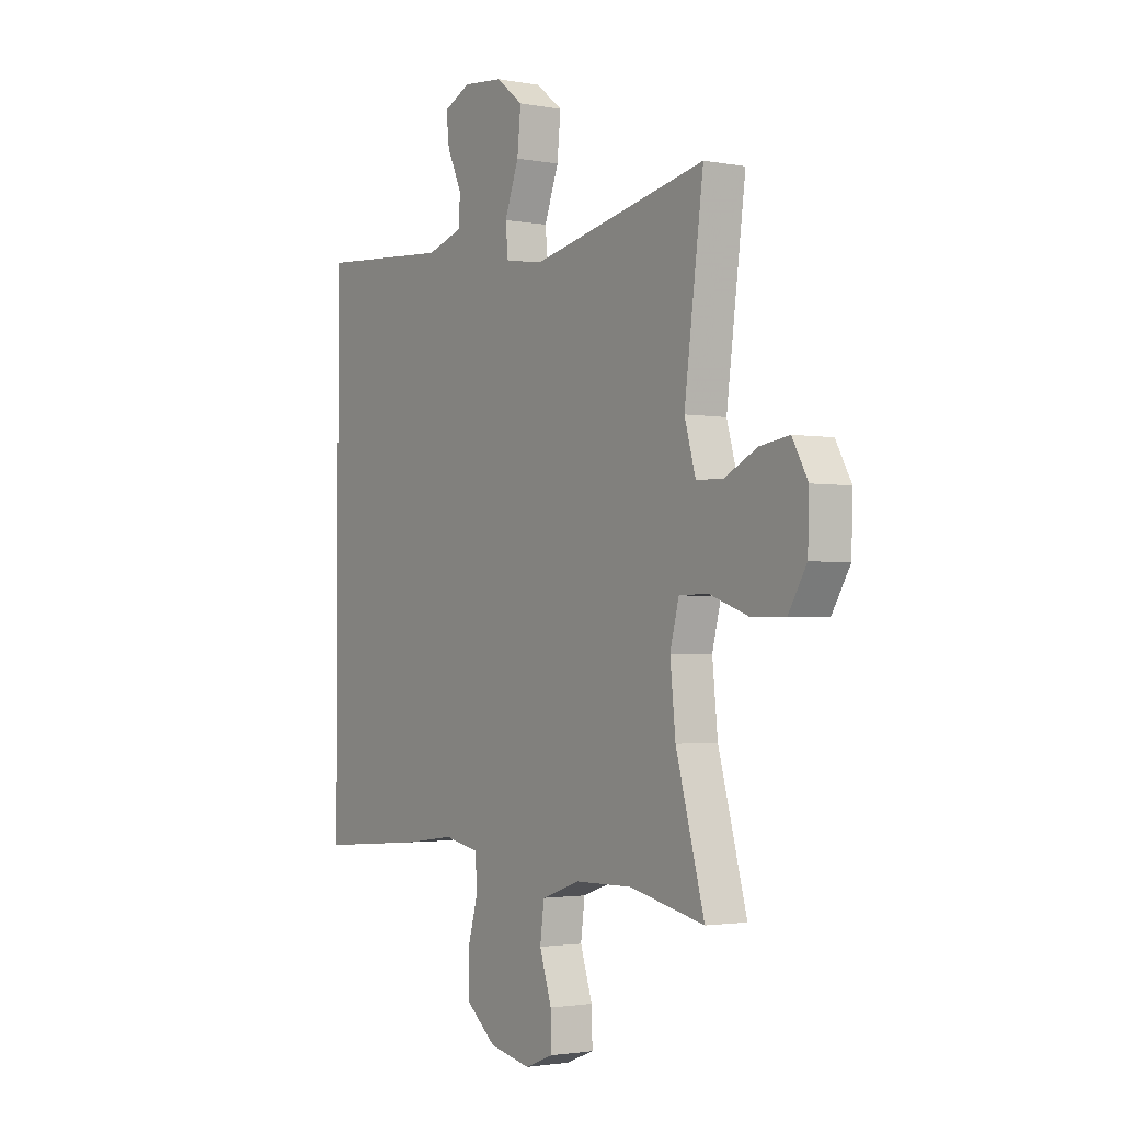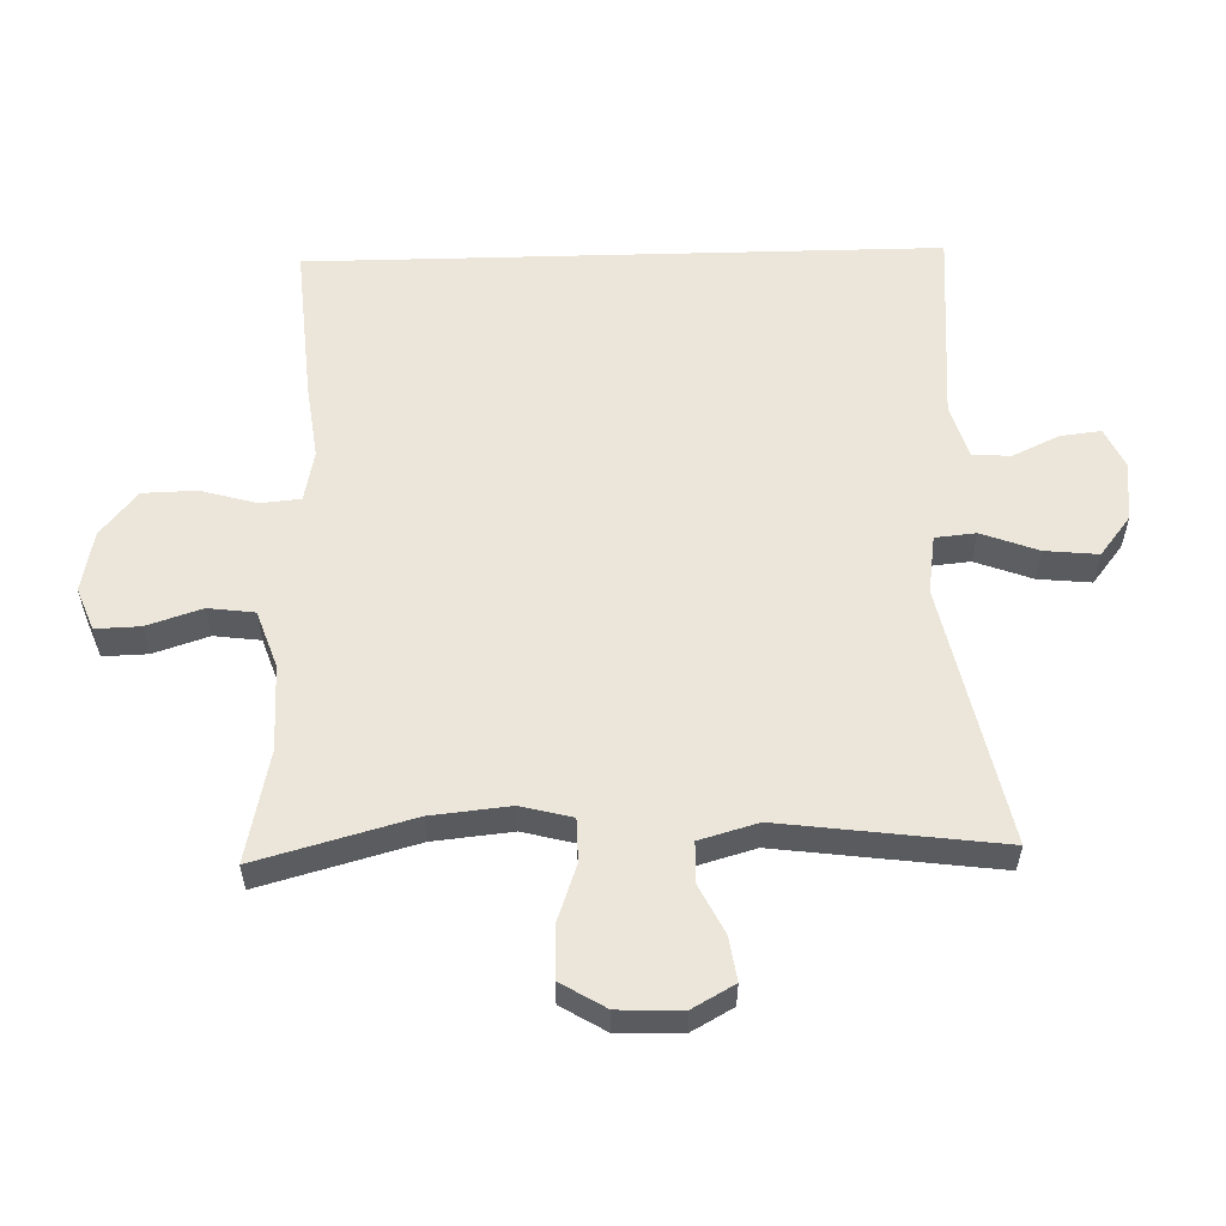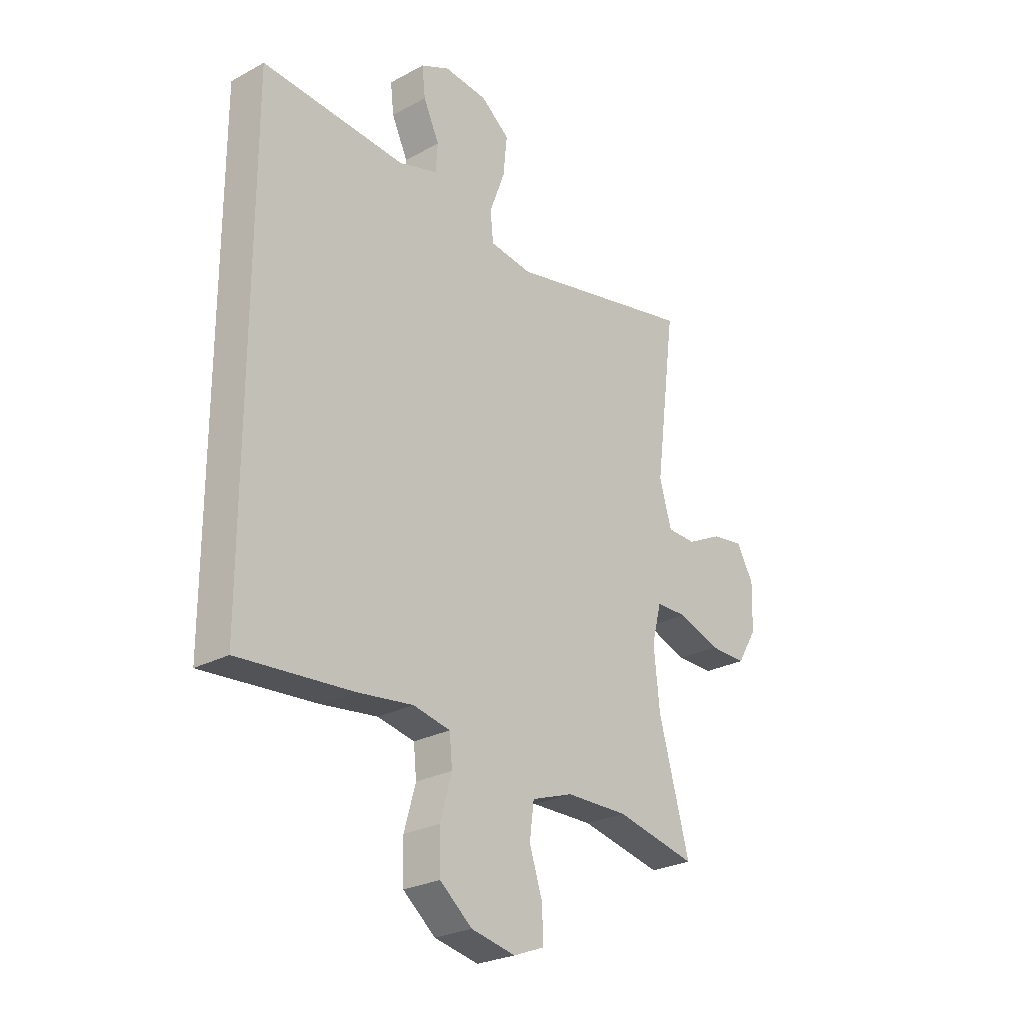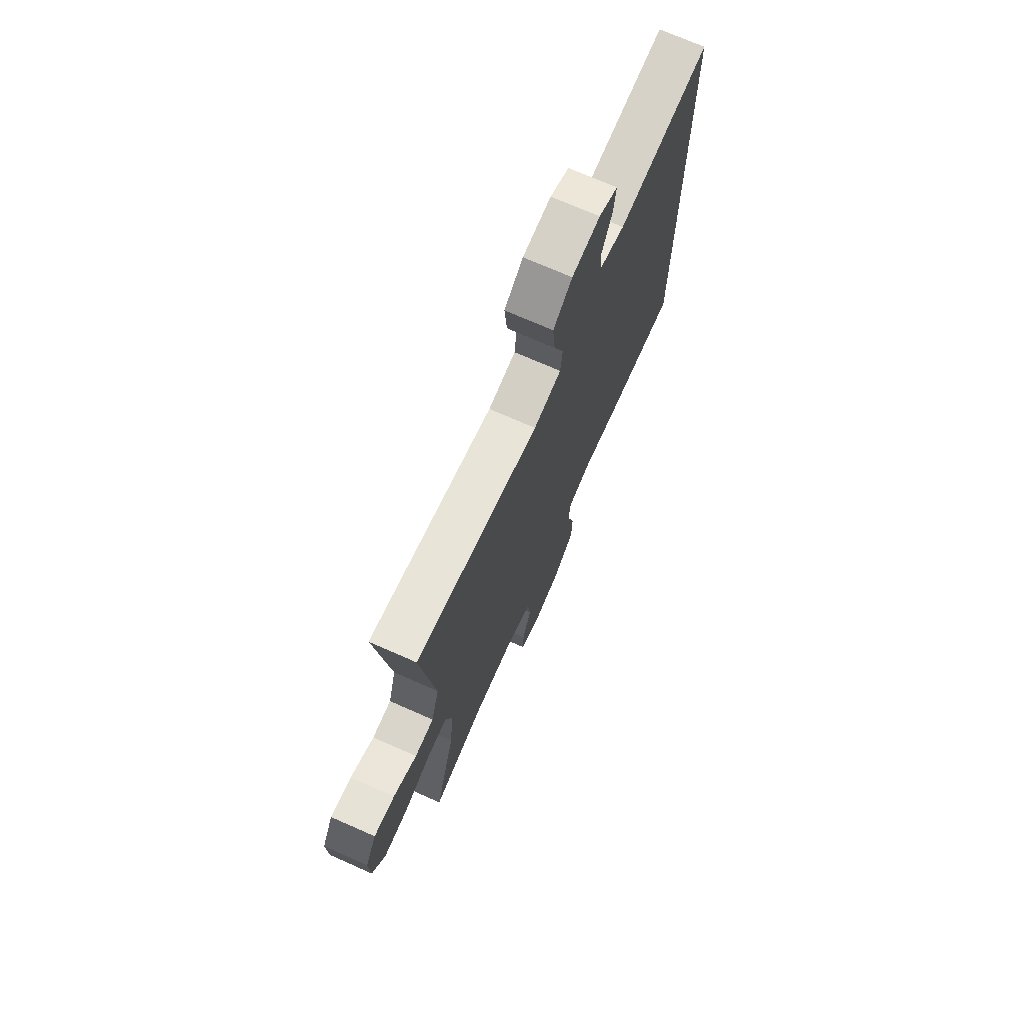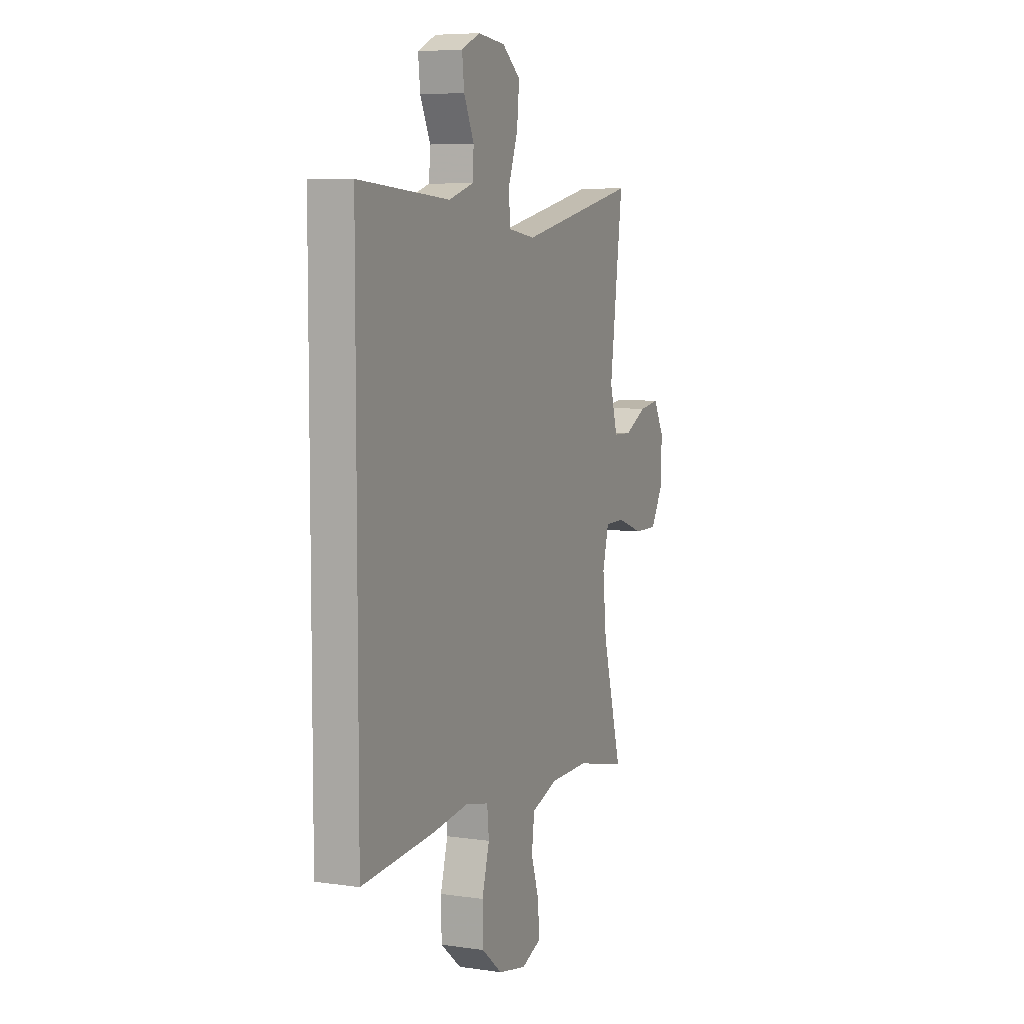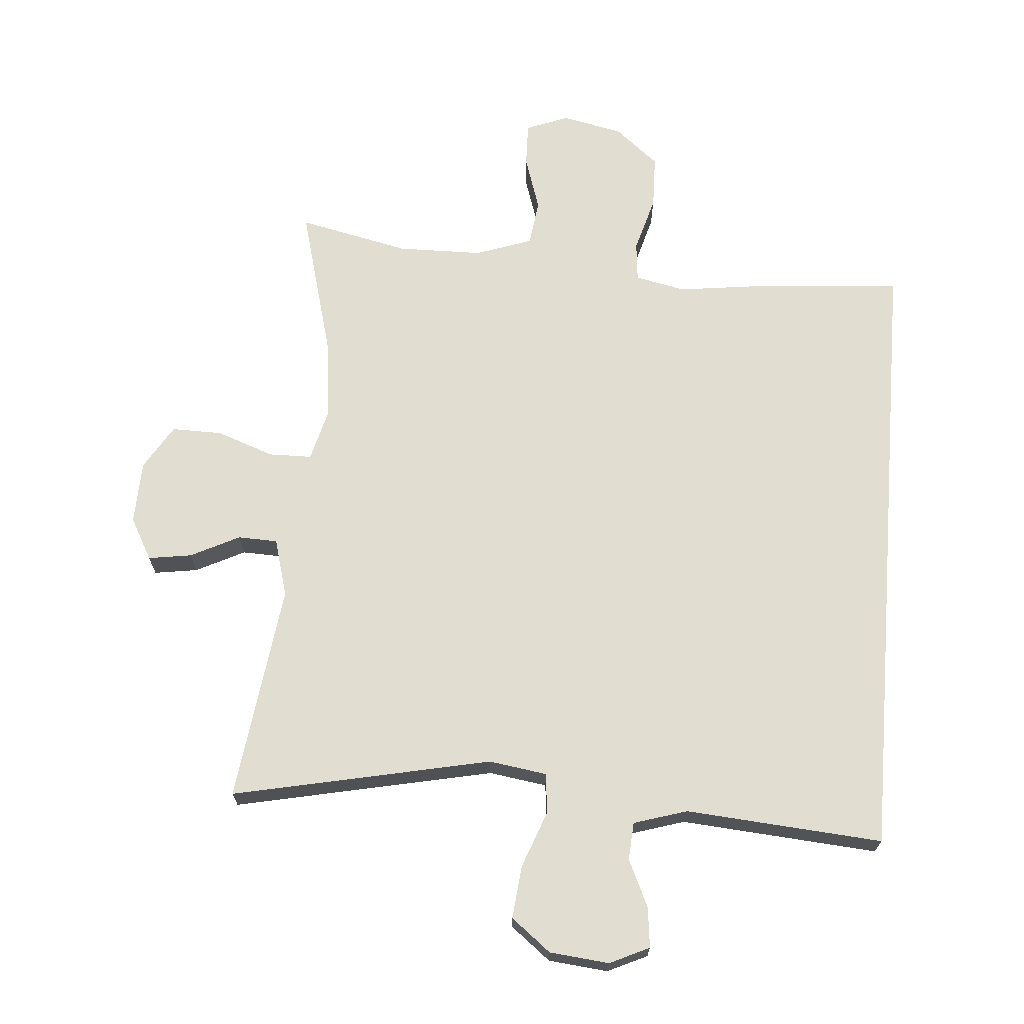
<metadata>
{"format":"obj","ext":"obj","renderer":"f3d","projection":"perspective","resolution":1024,"background":"white","views":[{"elev":-2.1,"azim":-123.5,"up":"+Z"},{"elev":57.0,"azim":-91.6,"up":"+Y"},{"elev":-26.0,"azim":130.6,"up":"+Z"},{"elev":72.3,"azim":-66.2,"up":"+Z"},{"elev":6.8,"azim":113.1,"up":"+Z"},{"elev":68.7,"azim":4.6,"up":"+Y"}]}
</metadata>
<code>
v 0.5 0.07 -0.458
v 0.262 0.07 -0.439
v 0.147 0.07 -0.424
v 0.07 0.07 -0.44
v 0.064 0.07 -0.5
v 0.088 0.07 -0.585
v 0.086 0.07 -0.666
v 0.019 0.07 -0.721
v -0.073 0.07 -0.74
v -0.137 0.07 -0.715
v -0.135 0.07 -0.648
v -0.108 0.07 -0.565
v -0.117 0.07 -0.495
v -0.203 0.07 -0.465
v -0.332 0.07 -0.463
v -0.5 0.07 -0.5
v -0.436 0.07 -0.266
v -0.424 0.07 -0.147
v -0.444 0.07 -0.07
v -0.509 0.07 -0.069
v -0.596 0.07 -0.1
v -0.673 0.07 -0.101
v -0.714 0.07 -0.033
v -0.717 0.07 0.063
v -0.682 0.07 0.126
v -0.616 0.07 0.116
v -0.542 0.07 0.079
v -0.482 0.07 0.081
v -0.457 0.07 0.169
v -0.5 0.07 0.5
v -0.108 0.07 0.417
v -0.02 0.07 0.43
v -0.014 0.07 0.491
v -0.046 0.07 0.577
v -0.054 0.07 0.657
v 0.006 0.07 0.704
v 0.096 0.07 0.713
v 0.156 0.07 0.685
v 0.149 0.07 0.624
v 0.116 0.07 0.553
v 0.12 0.07 0.496
v 0.201 0.07 0.471
v 0.5 0.07 0.494
v 0.5 0 -0.458
v 0.262 0 -0.439
v 0.147 0 -0.424
v 0.07 0 -0.44
v 0.064 0 -0.5
v 0.088 0 -0.585
v 0.086 0 -0.666
v 0.019 0 -0.721
v -0.073 0 -0.74
v -0.137 0 -0.715
v -0.135 0 -0.648
v -0.108 0 -0.565
v -0.117 0 -0.495
v -0.203 0 -0.465
v -0.332 0 -0.463
v -0.5 0 -0.5
v -0.436 0 -0.266
v -0.424 0 -0.147
v -0.444 0 -0.07
v -0.509 0 -0.069
v -0.596 0 -0.1
v -0.673 0 -0.101
v -0.714 0 -0.033
v -0.717 0 0.063
v -0.682 0 0.126
v -0.616 0 0.116
v -0.542 0 0.079
v -0.482 0 0.081
v -0.457 0 0.169
v -0.5 0 0.5
v -0.108 0 0.417
v -0.02 0 0.43
v -0.014 0 0.491
v -0.046 0 0.577
v -0.054 0 0.657
v 0.006 0 0.704
v 0.096 0 0.713
v 0.156 0 0.685
v 0.149 0 0.624
v 0.116 0 0.553
v 0.12 0 0.496
v 0.201 0 0.471
v 0.5 0 0.494
f 1 2 3
f 43 1 3
f 42 43 3
f 41 42 3 4
f 40 41 4 5
f 38 39 40
f 37 38 40
f 36 37 40
f 35 36 40
f 34 35 40
f 33 34 40
f 32 33 40 5
f 31 32 5
f 29 30 31 5
f 5 6 7
f 29 5 7
f 28 29 7
f 27 28 7
f 25 26 27
f 24 25 27
f 23 24 27
f 22 23 27
f 21 22 27
f 20 21 27
f 19 20 27
f 19 27 7
f 18 19 7
f 15 16 17
f 14 15 17 18
f 13 14 18
f 10 11 12
f 9 10 12
f 8 9 12
f 7 8 12
f 7 12 13
f 7 13 18
f 46 45 44
f 46 44 86
f 46 86 85
f 47 46 85 84
f 48 47 84 83
f 83 82 81
f 83 81 80
f 83 80 79
f 83 79 78
f 83 78 77
f 83 77 76
f 48 83 76 75
f 48 75 74
f 48 74 73 72
f 50 49 48
f 50 48 72
f 50 72 71
f 50 71 70
f 70 69 68
f 70 68 67
f 70 67 66
f 70 66 65
f 70 65 64
f 70 64 63
f 70 63 62
f 50 70 62
f 50 62 61
f 60 59 58
f 61 60 58 57
f 61 57 56
f 55 54 53
f 55 53 52
f 55 52 51
f 55 51 50
f 56 55 50
f 61 56 50
f 1 44 45 2
f 2 45 46 3
f 3 46 47 4
f 4 47 48 5
f 5 48 49 6
f 6 49 50 7
f 7 50 51 8
f 8 51 52 9
f 9 52 53 10
f 10 53 54 11
f 11 54 55 12
f 12 55 56 13
f 13 56 57 14
f 14 57 58 15
f 15 58 59 16
f 16 59 60 17
f 17 60 61 18
f 18 61 62 19
f 19 62 63 20
f 20 63 64 21
f 21 64 65 22
f 22 65 66 23
f 23 66 67 24
f 24 67 68 25
f 25 68 69 26
f 26 69 70 27
f 27 70 71 28
f 28 71 72 29
f 29 72 73 30
f 30 73 74 31
f 31 74 75 32
f 32 75 76 33
f 33 76 77 34
f 34 77 78 35
f 35 78 79 36
f 36 79 80 37
f 37 80 81 38
f 38 81 82 39
f 39 82 83 40
f 40 83 84 41
f 41 84 85 42
f 42 85 86 43
f 43 86 44 1

</code>
